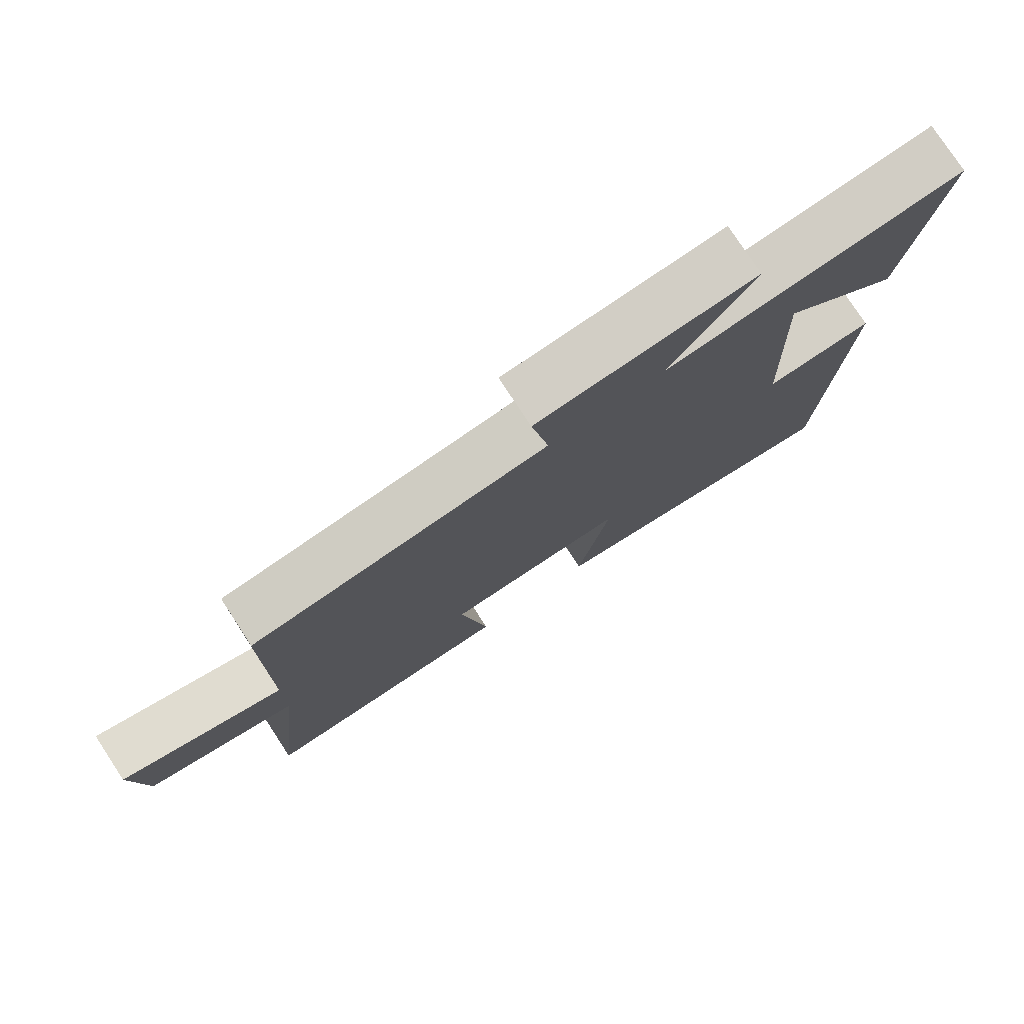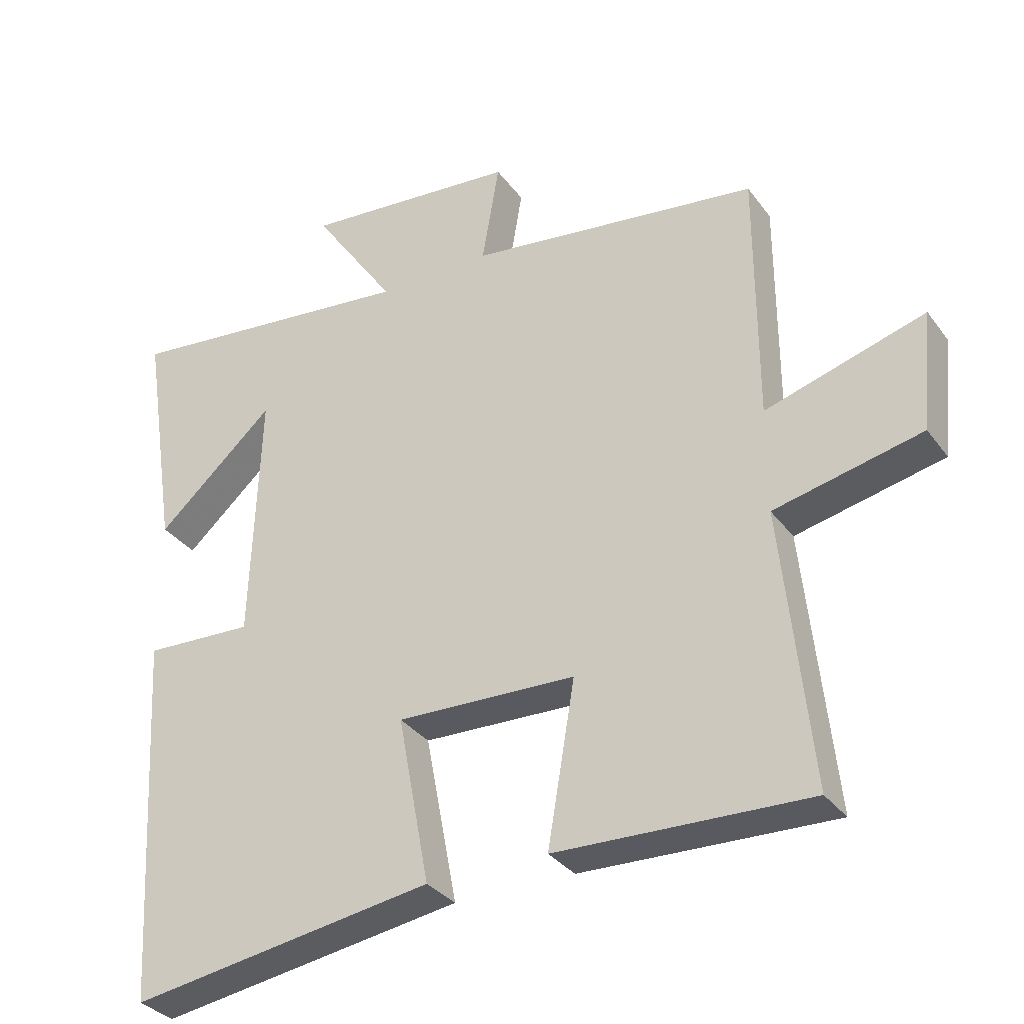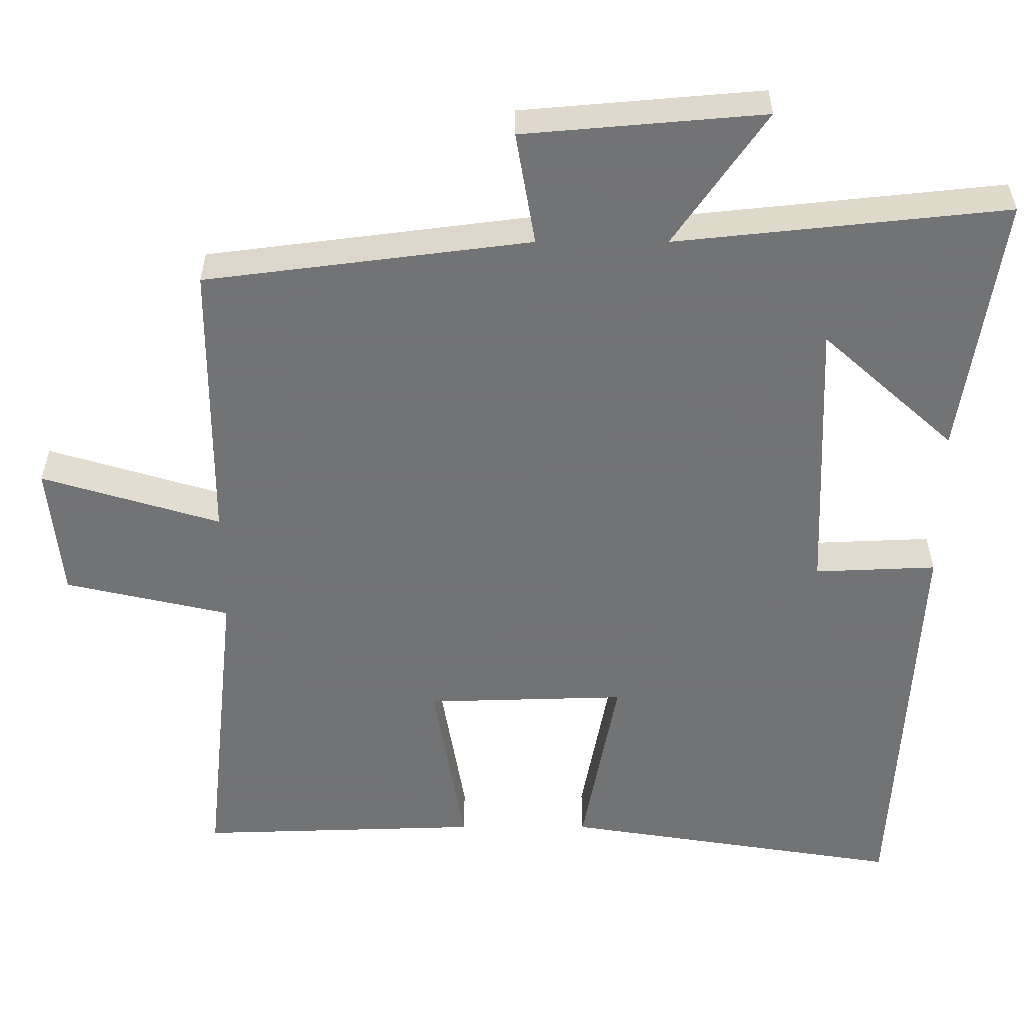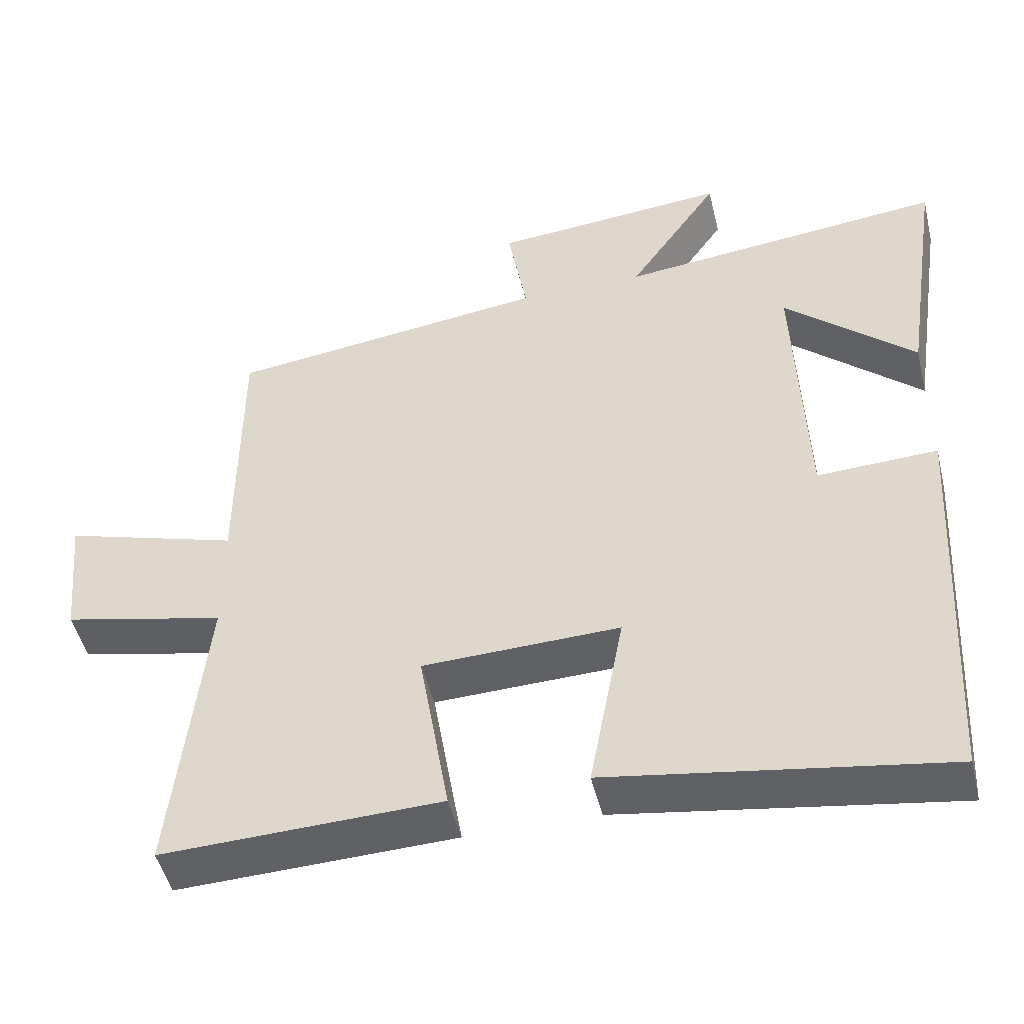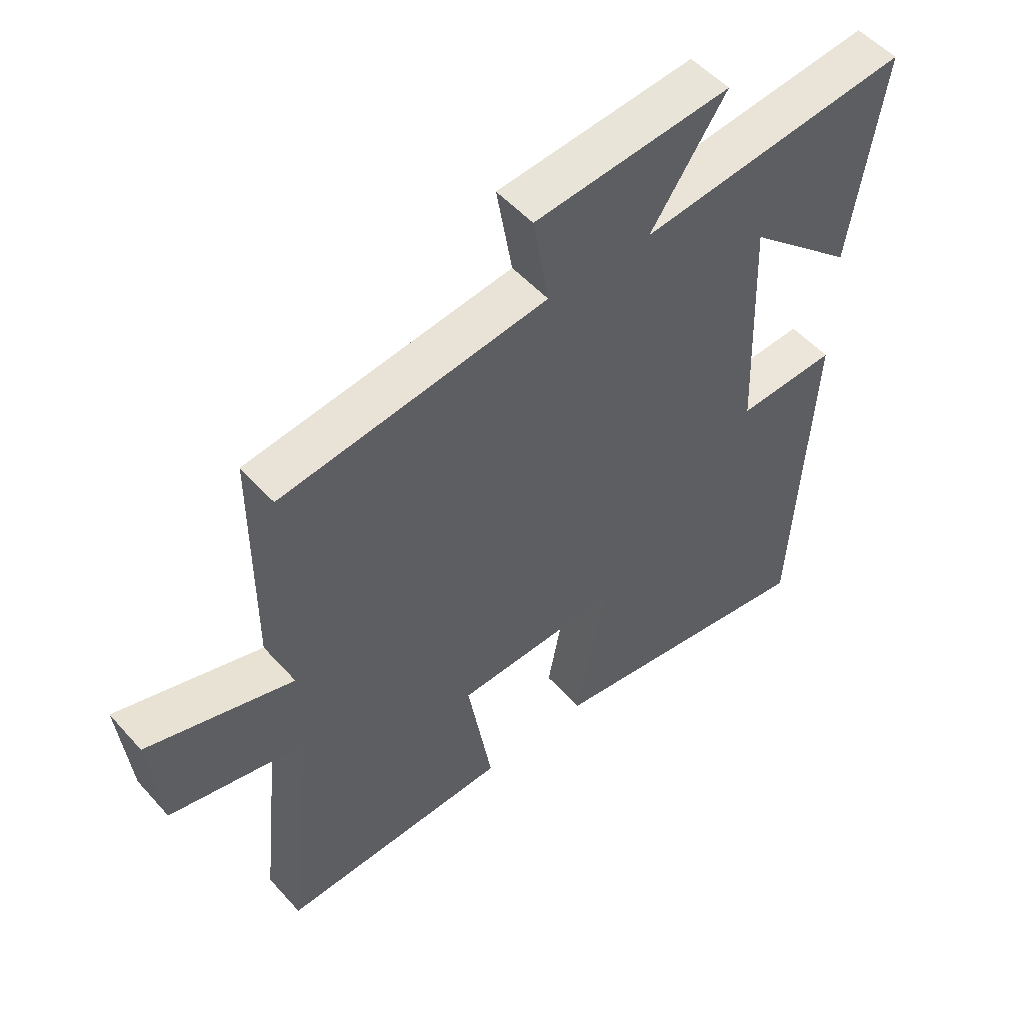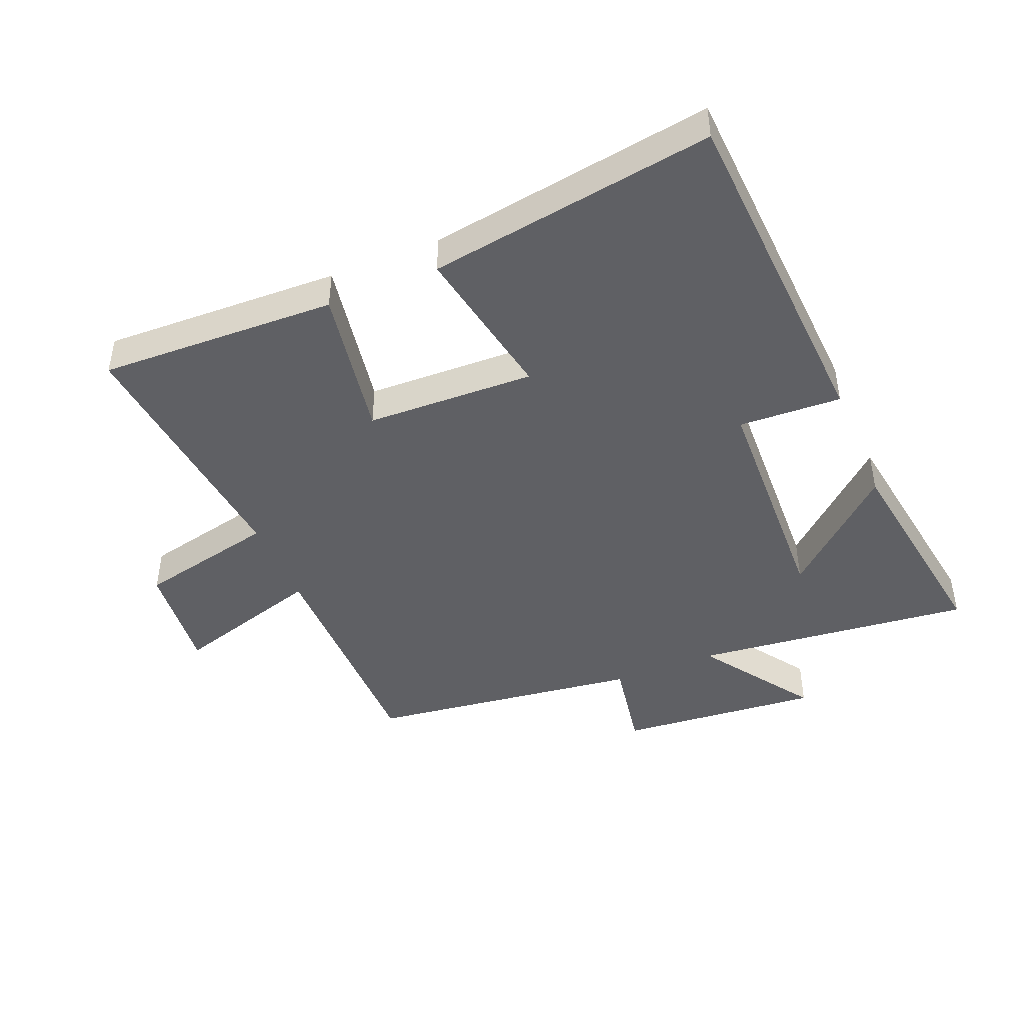
<metadata>
{"format":"obj","ext":"obj","renderer":"f3d","projection":"perspective","resolution":1024,"background":"white","views":[{"elev":77.8,"azim":146.7,"up":"+Z"},{"elev":-32.7,"azim":30.4,"up":"+Z"},{"elev":34.3,"azim":180.0,"up":"+Z"},{"elev":-48.4,"azim":-166.5,"up":"+Z"},{"elev":52.0,"azim":139.7,"up":"+Z"},{"elev":-44.6,"azim":-157.6,"up":"+Y"}]}
</metadata>
<code>
v -0.469 0.07 -0.571
v -0.5 0.07 -0.016
v -0.337 0.07 -0.023
v -0.323 0.07 0.355
v -0.5 0.07 0.196
v -0.553 0.07 0.547
v -0.109 0.07 0.5
v -0.233 0.07 0.68
v 0.089 0.07 0.652
v 0.063 0.07 0.5
v 0.499 0.07 0.444
v 0.5 0.07 0.062
v 0.739 0.07 0.134
v 0.721 0.07 -0.046
v 0.5 0.07 -0.096
v 0.544 0.07 -0.512
v 0.166 0.07 -0.5
v 0.207 0.07 -0.257
v -0.061 0.07 -0.249
v -0.014 0.07 -0.5
v -0.469 0 -0.571
v -0.5 0 -0.016
v -0.337 0 -0.023
v -0.323 0 0.355
v -0.5 0 0.196
v -0.553 0 0.547
v -0.109 0 0.5
v -0.233 0 0.68
v 0.089 0 0.652
v 0.063 0 0.5
v 0.499 0 0.444
v 0.5 0 0.062
v 0.739 0 0.134
v 0.721 0 -0.046
v 0.5 0 -0.096
v 0.544 0 -0.512
v 0.166 0 -0.5
v 0.207 0 -0.257
v -0.061 0 -0.249
v -0.014 0 -0.5
f 1 2 3
f 20 1 3
f 19 20 3
f 18 19 3 4
f 15 16 17 18
f 15 18 4
f 12 13 14 15
f 12 15 4
f 11 12 4
f 10 11 4
f 7 8 9 10
f 7 10 4
f 6 7 4
f 4 5 6
f 23 22 21
f 23 21 40
f 23 40 39
f 24 23 39 38
f 38 37 36 35
f 24 38 35
f 35 34 33 32
f 24 35 32
f 24 32 31
f 24 31 30
f 30 29 28 27
f 24 30 27
f 24 27 26
f 26 25 24
f 1 21 22 2
f 2 22 23 3
f 3 23 24 4
f 4 24 25 5
f 5 25 26 6
f 6 26 27 7
f 7 27 28 8
f 8 28 29 9
f 9 29 30 10
f 10 30 31 11
f 11 31 32 12
f 12 32 33 13
f 13 33 34 14
f 14 34 35 15
f 15 35 36 16
f 16 36 37 17
f 17 37 38 18
f 18 38 39 19
f 19 39 40 20
f 20 40 21 1

</code>
